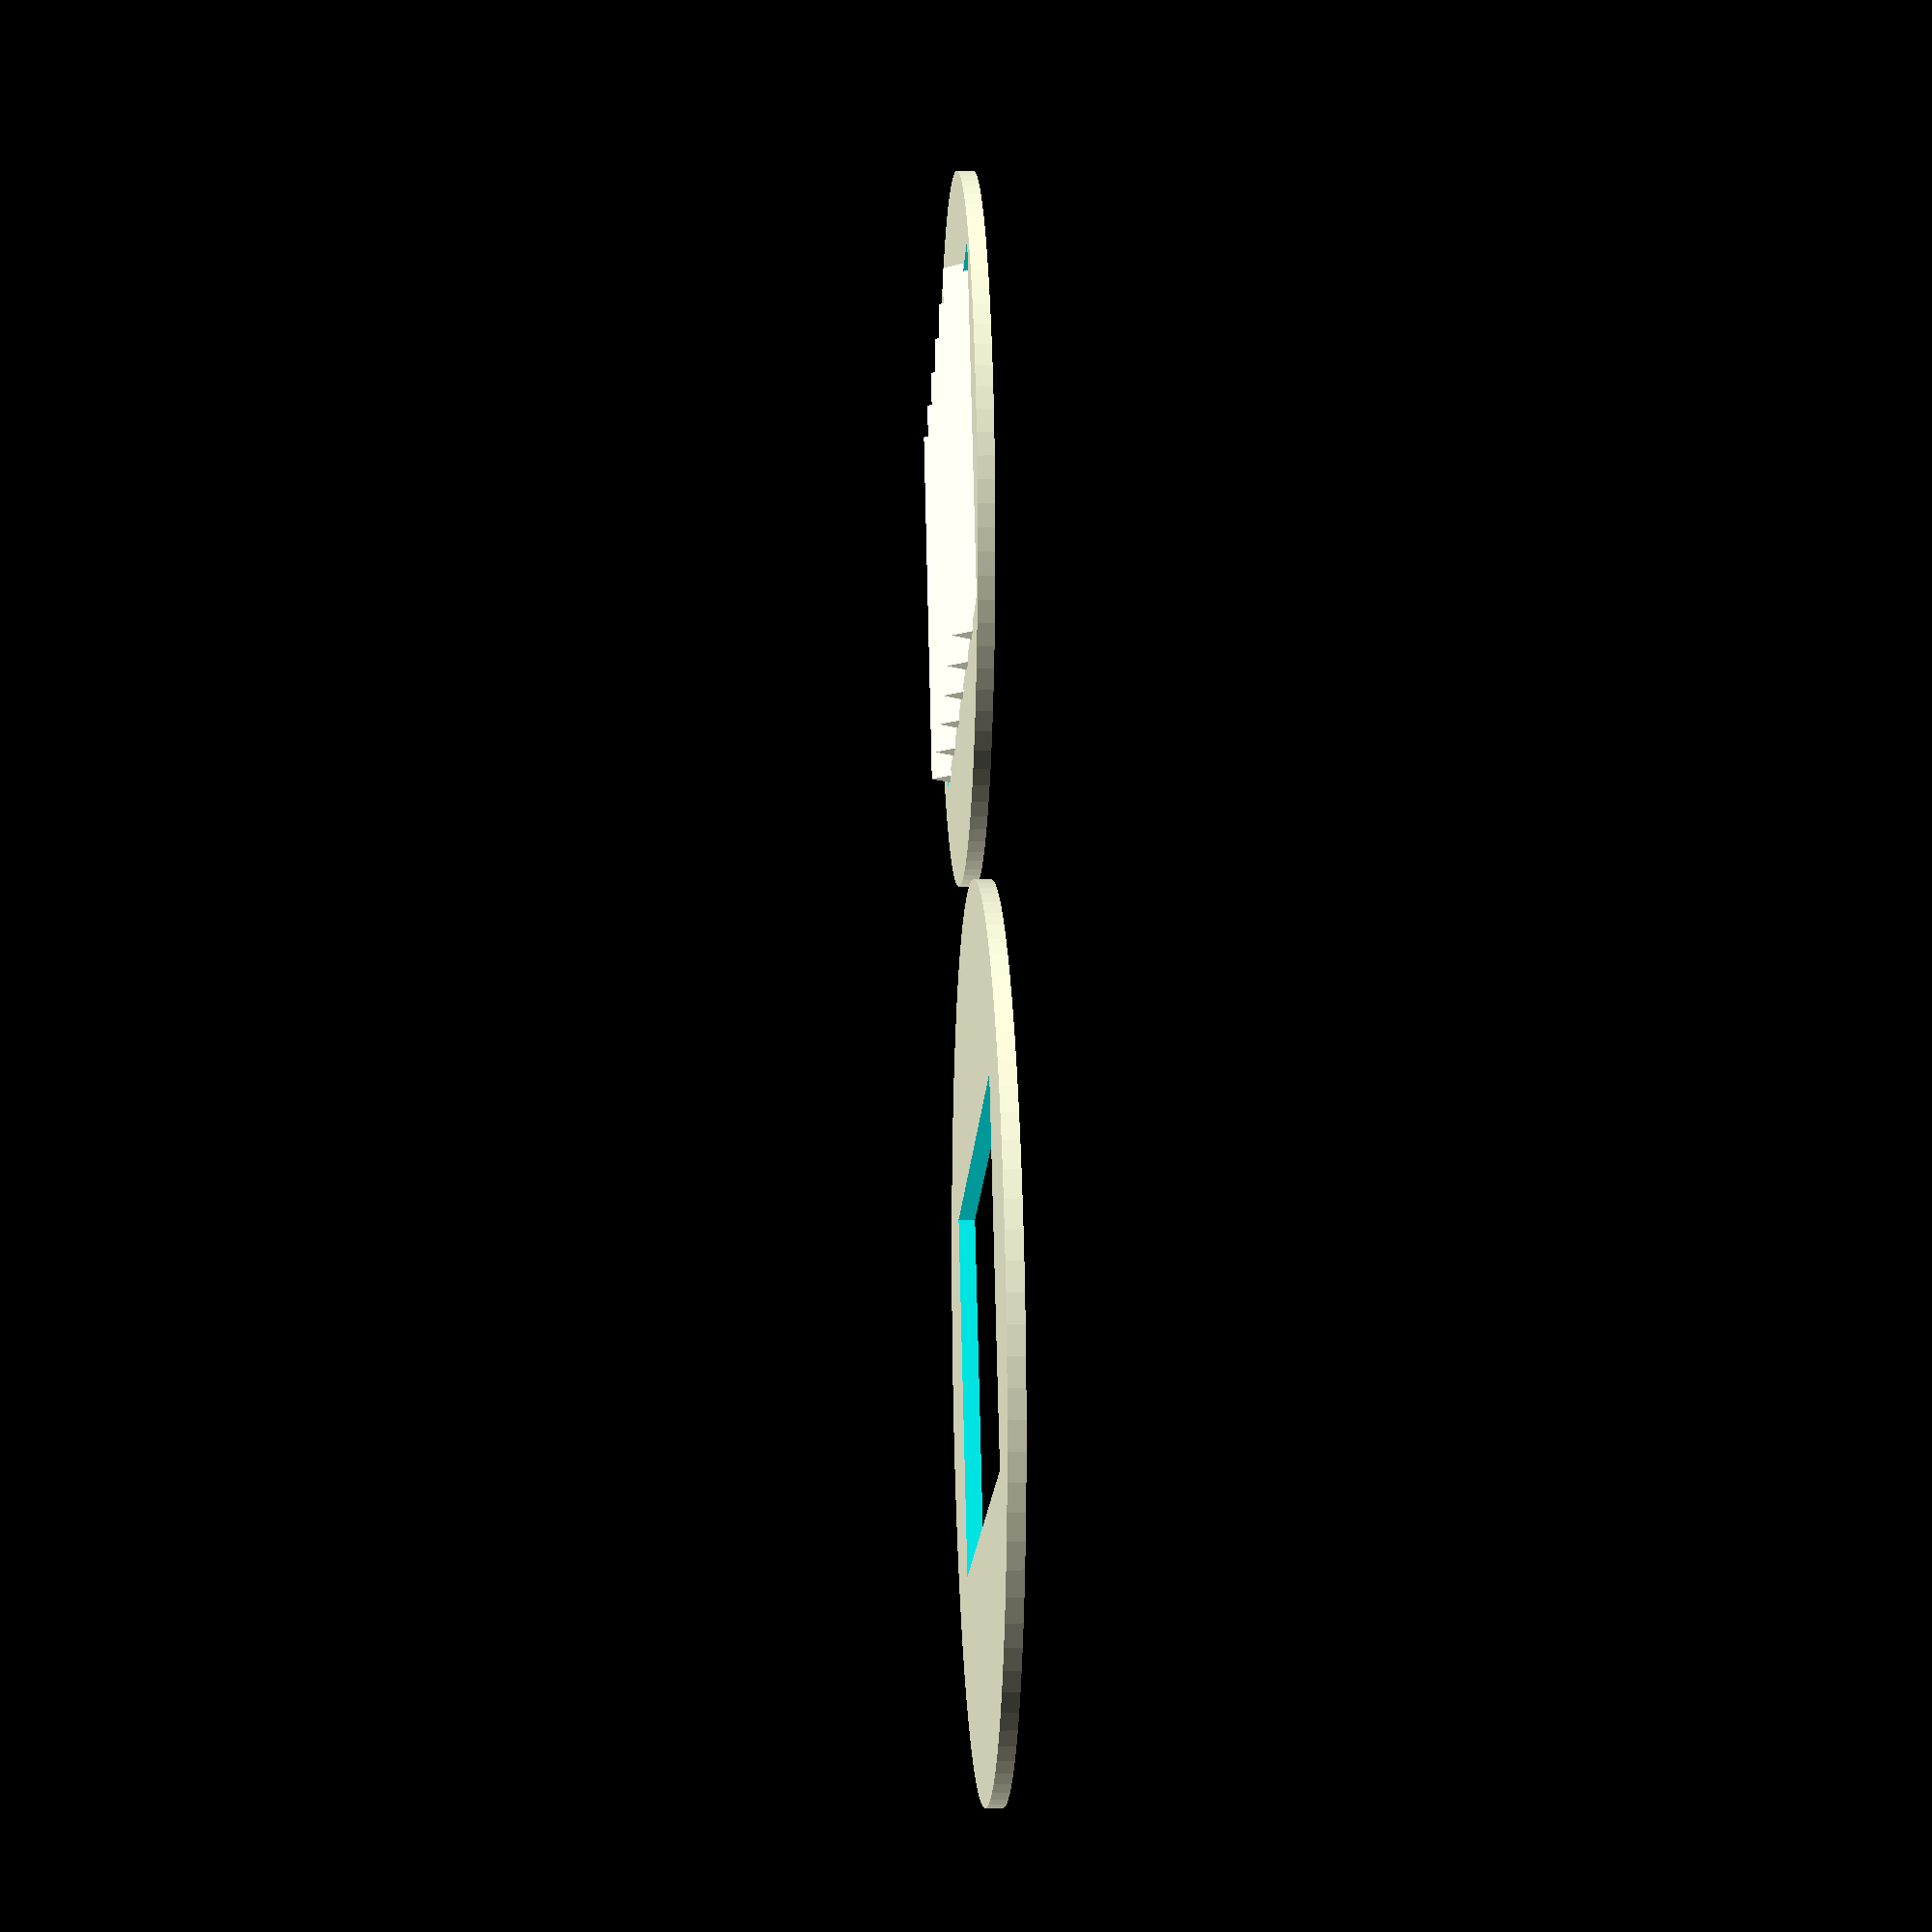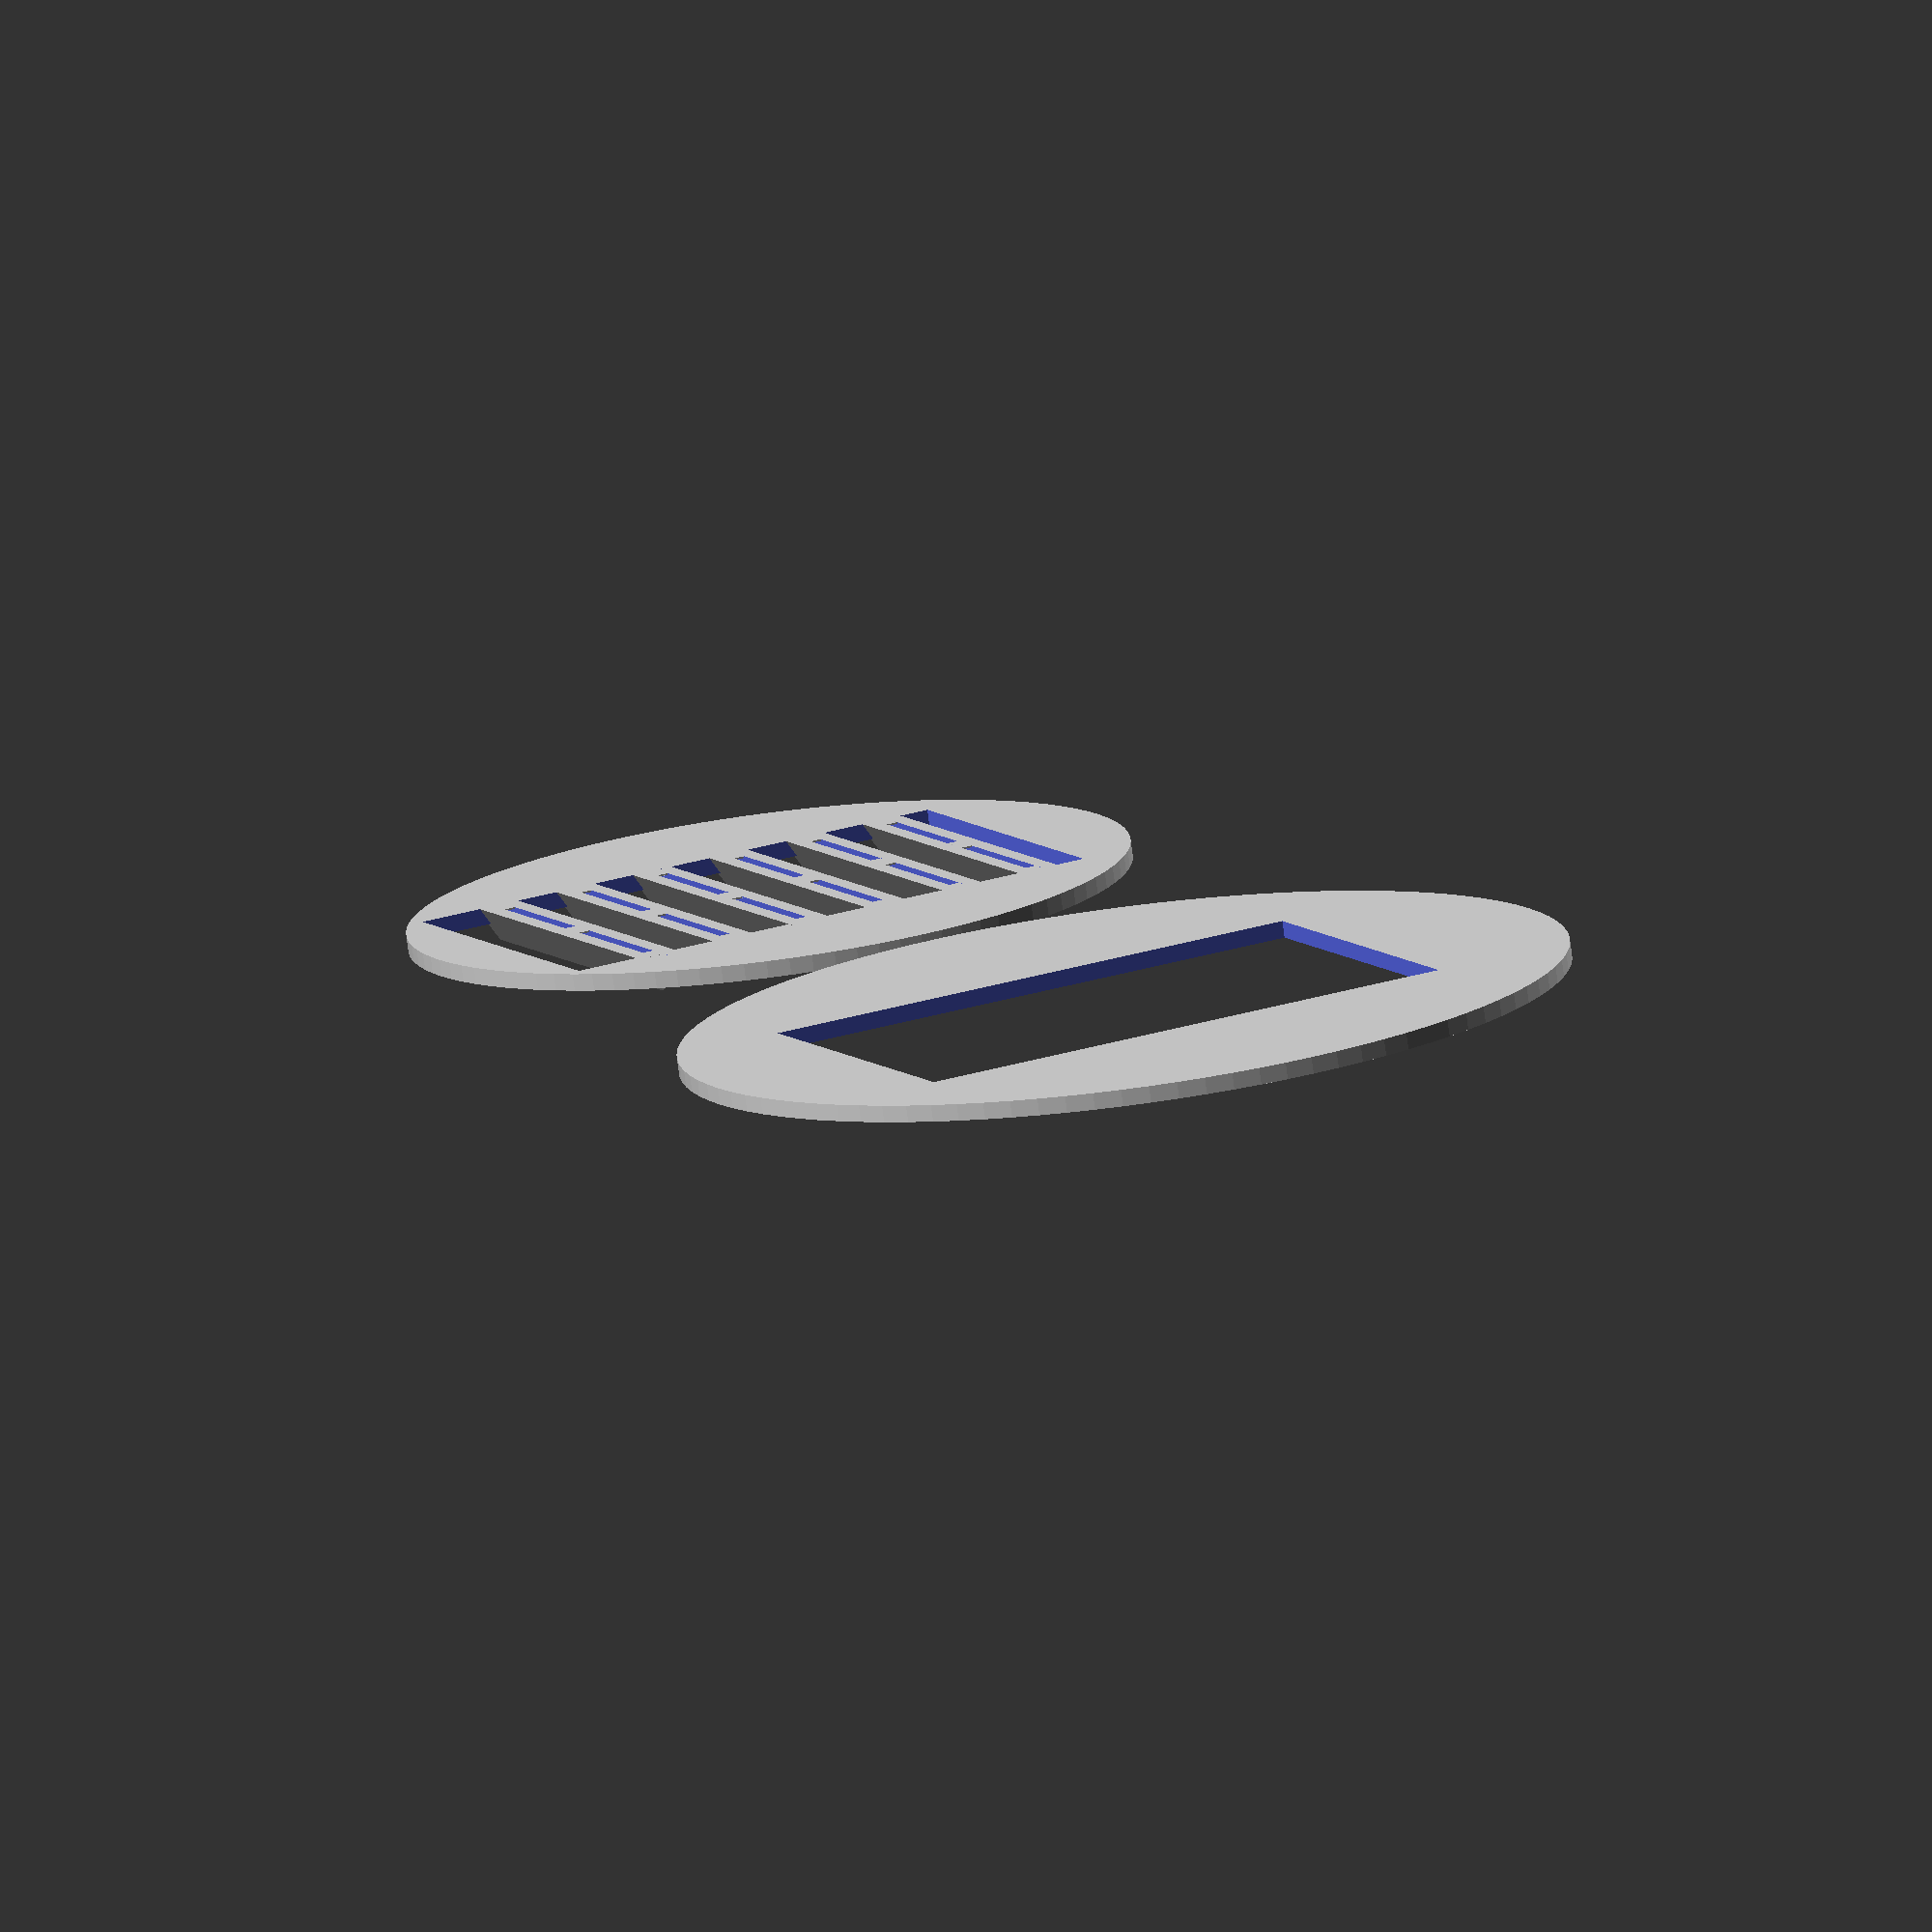
<openscad>
module fazor1piece()
{
	union()
	{
		difference() //upper and lower ring for holding pads
		{
			cylinder(h=3,r=53,$fn=100); //major shape
	
			translate([0,0,-.1]) //move lower ring down
			{
				difference() // get ring rather than circle
				{
					cylinder(h=2.1,r=53.1,$fn=100);
					cylinder(h=2.1,r=43,$fn=100);
				}
			}
			translate([-31,-22,-.1])
			{
				cube([66,44,5.1]);
			}
			translate([-30,-45,-.1])
			{
				rotate([0,0,-60])
				{
					cube([2,12,4]);
				}
			}
		}
		fazorStructure();
	}
}
//fazor1piece();

module fazor2piece()
{
	translate([0,-100,0])
	{
		fazor2pieceTop();
	}
	fazor2pieceBottom();

}
fazor2piece();

module fazor2pieceTop()
{
	difference()
	{
		cylinder(h=2,r=53,$fn=100); //major shape
		translate([-31,-22,-.1])
		{
			cube([66,44,5.1]);
		}
	}
}
//fazor2pieceTop();

module fazor2pieceBottom()
{
	union()
	{
		difference()
		{
			cylinder(h=2,r=43,$fn=100); //major shape
			translate([-31,-22,-.1])
			{
				cube([66,44,5.1]);
			}
		}
		fazorStructure();
		
	}
}
//fazor2pieceBottom();

module fazorBar()
{
	union()
	{
		difference()
		{
			translate([-2.5,23,0])
			{
				rotate([90,0,0])
				{
					equilateralTriangle(side=5,height=46);
				}
			}
			translate([-.65,-24,-.1])
			{
				cube([1.3,48,1.3]);
			}
		}
		translate([-.65,-23,0])
		{
			cube([1.3,3,.2]);
		}
		translate([-.65,19,0])
		{
			cube([1.3,3,.2]);
		}
		translate([-.65,-2,0])
		{
			cube([1.3,4,.2]);
		}
	}

}
//fazorBar();


module fazorStructure()
{
	translate([-25,0,0])
	{
		for(i=[0:5]) //foreach fazor
		{
			translate([10*i,0,0])
			{
				fazorBar();
			}
		}
	}
}
//fazorStructure();













//LIBRARIES
module equilateralTriangle (side=10, height=10, center=false)
{
	translate(center==true ? [-side/2,-sqrt(3)*side/6,-height/2] : [0,0,0])	
		linear_extrude(height=height)
			polygon(points=[[0,0],[side,0],[side/2,sqrt(3)*side/2]]);
}














</openscad>
<views>
elev=172.1 azim=155.1 roll=93.3 proj=p view=wireframe
elev=258.3 azim=204.9 roll=352.6 proj=o view=wireframe
</views>
